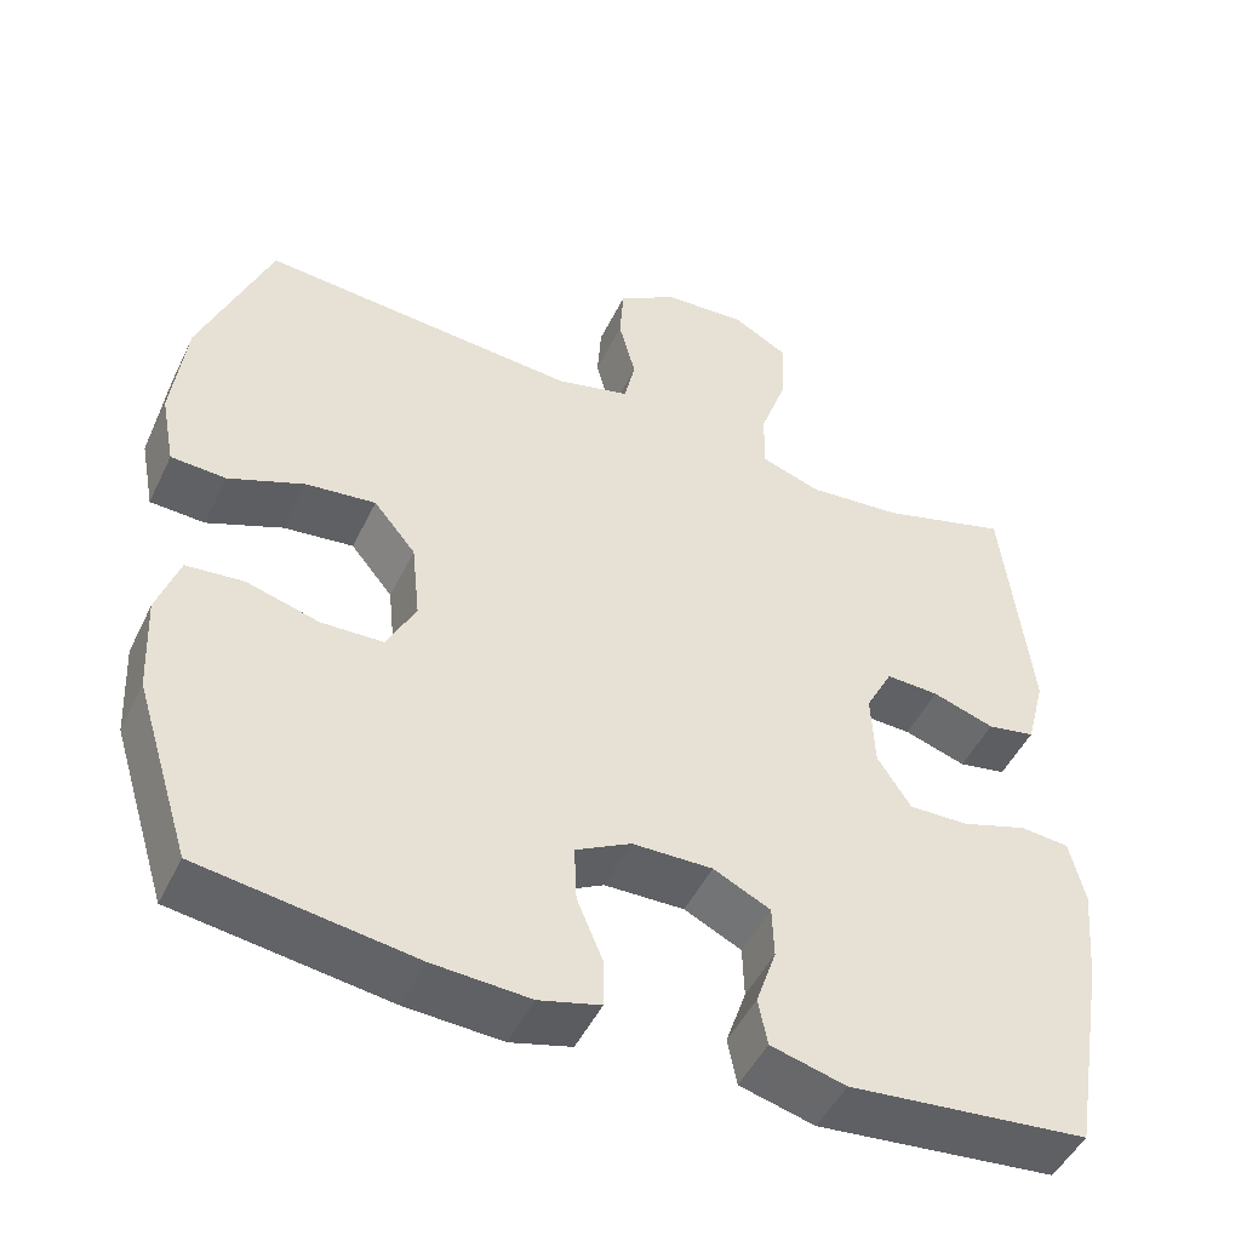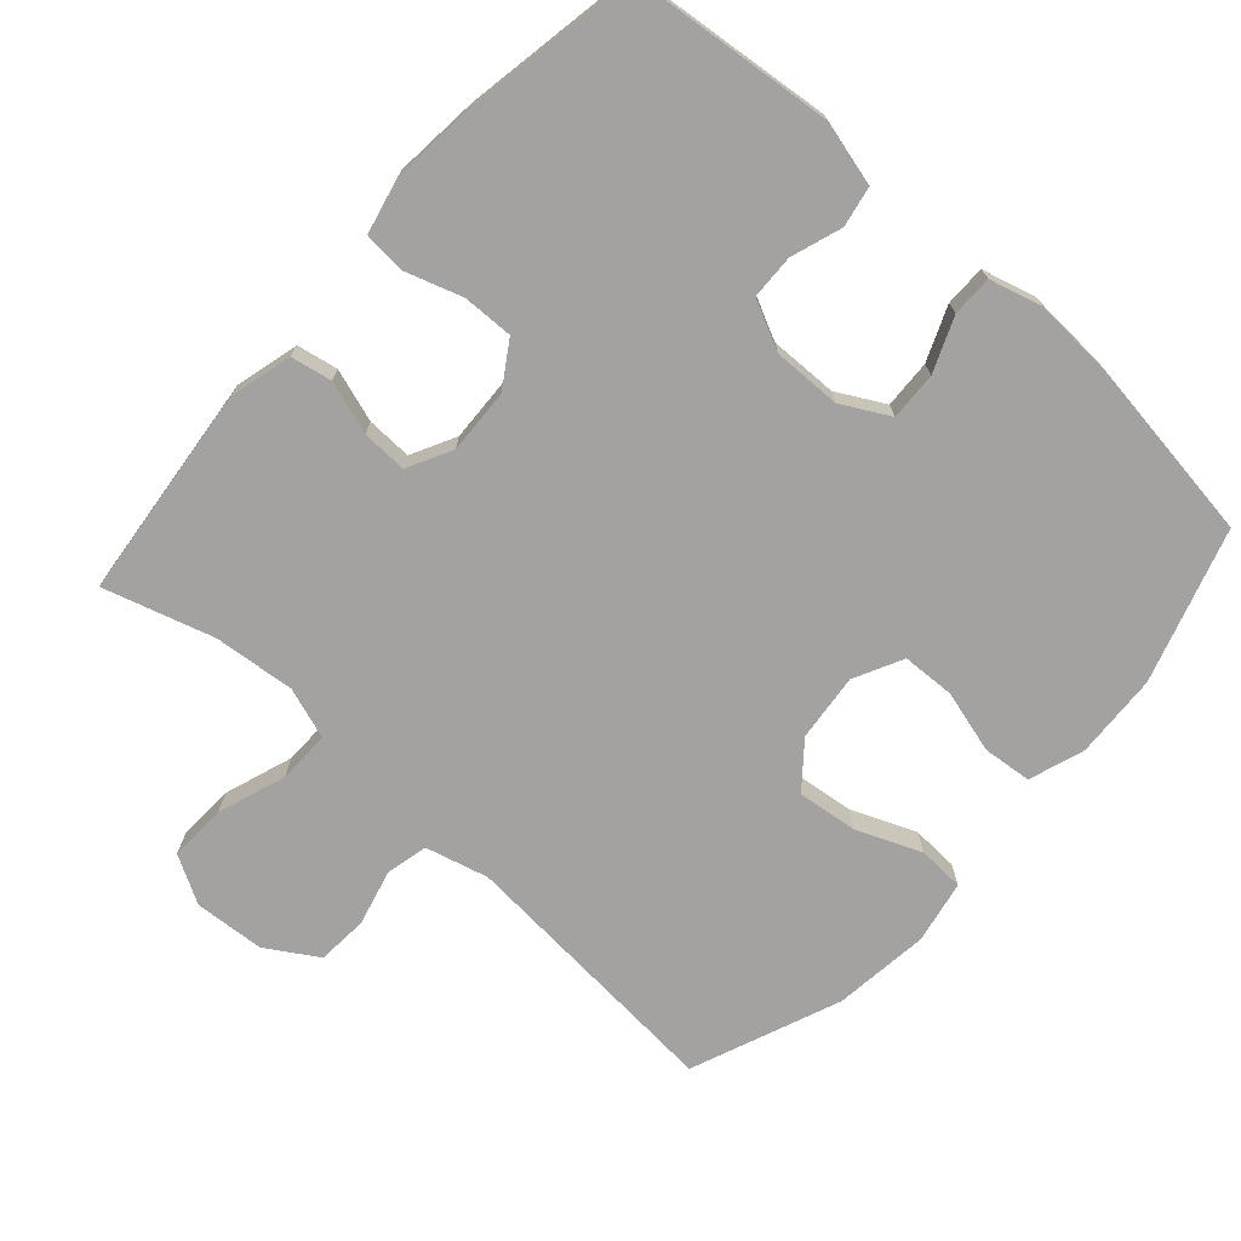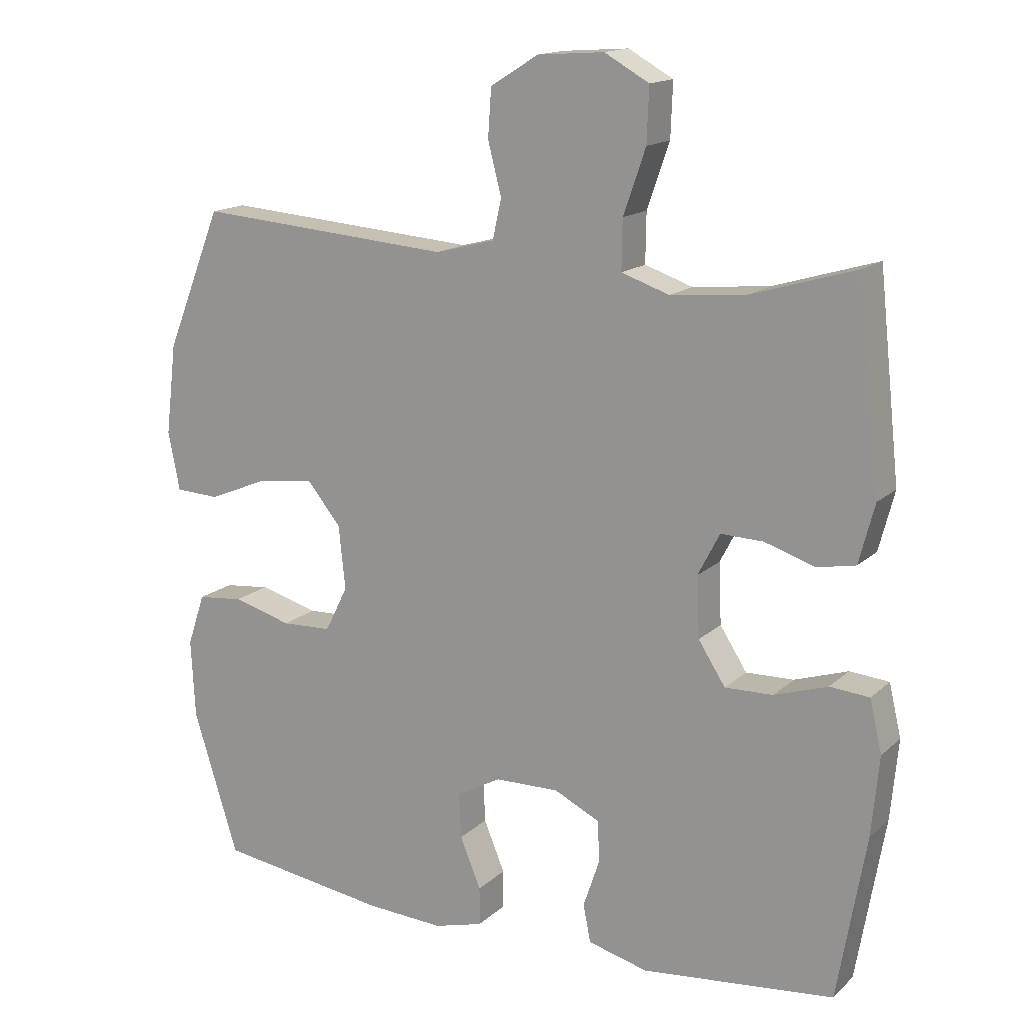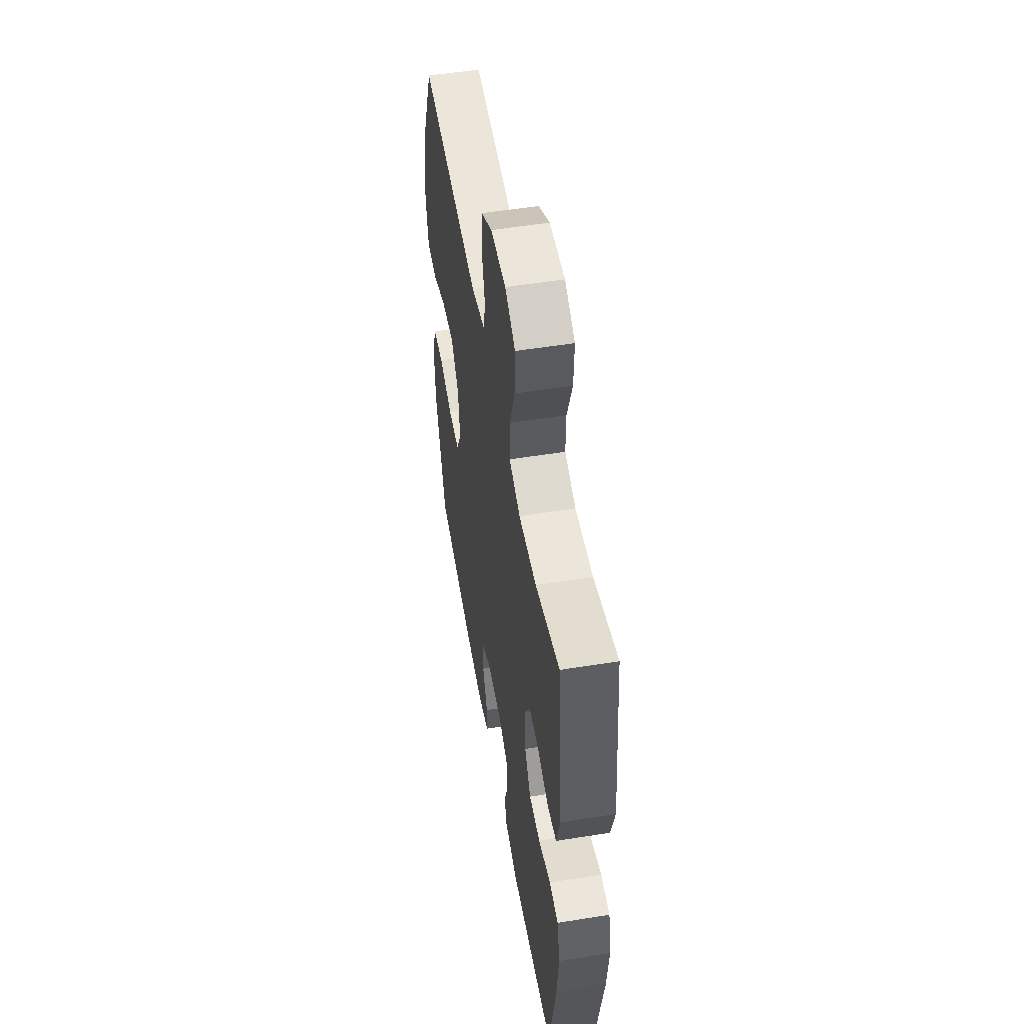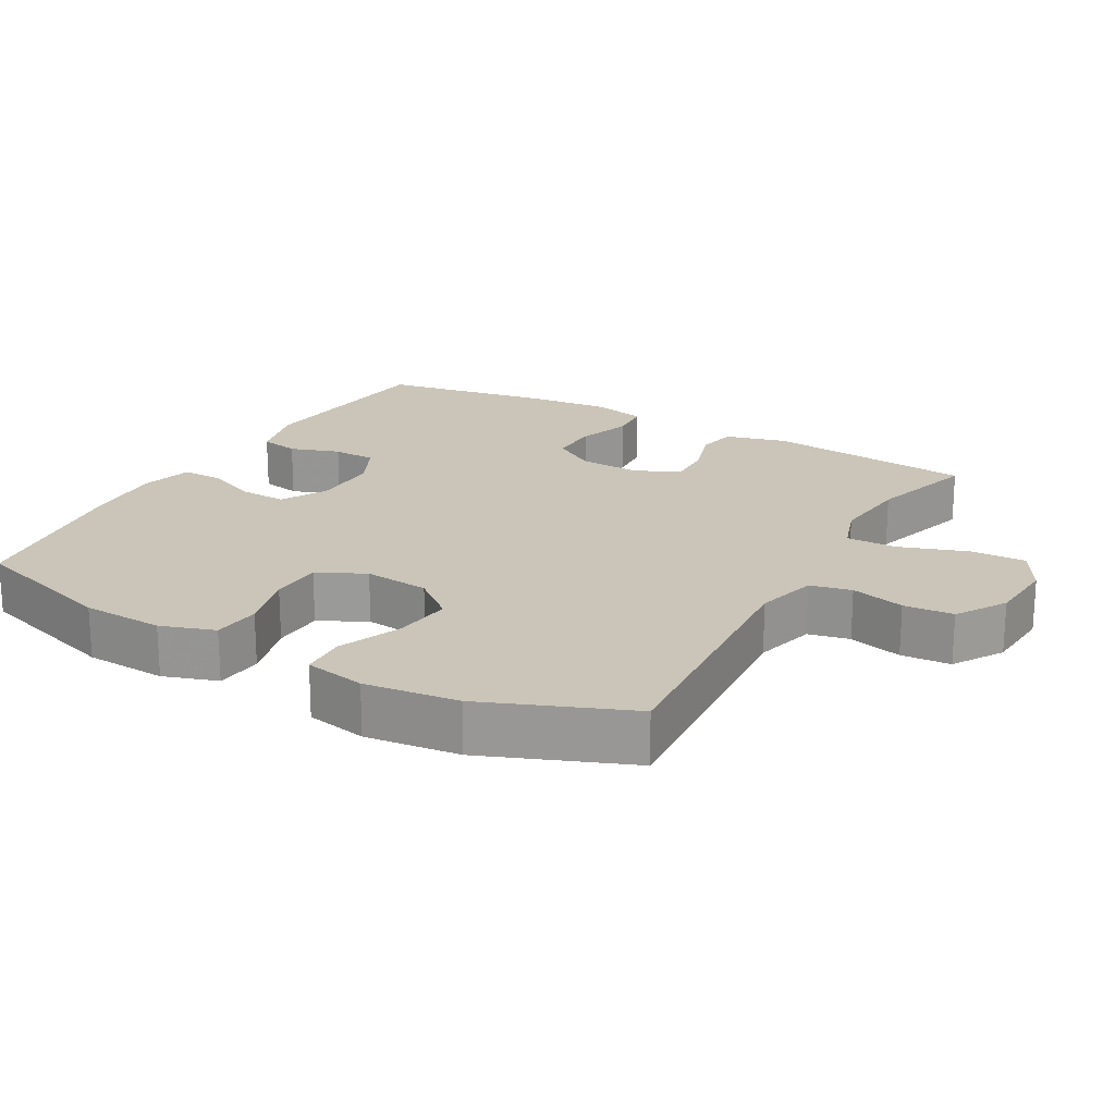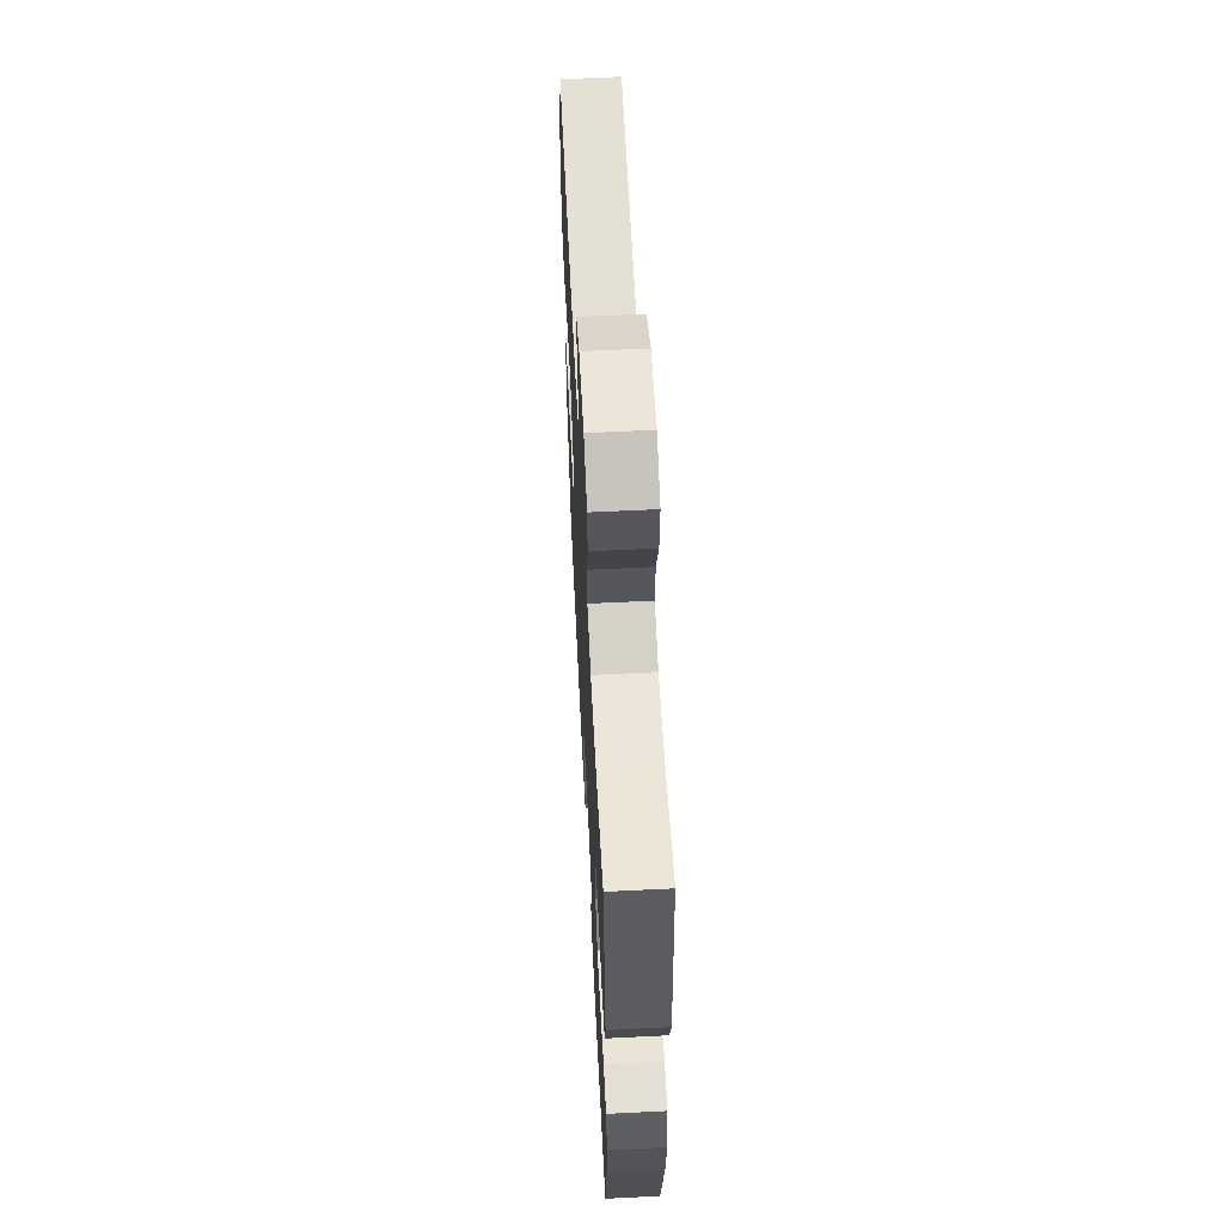
<metadata>
{"format":"obj","ext":"obj","renderer":"f3d","projection":"perspective","resolution":1024,"background":"white","views":[{"elev":-48.5,"azim":-25.0,"up":"+Z"},{"elev":-72.7,"azim":138.1,"up":"+Y"},{"elev":15.5,"azim":29.7,"up":"+Z"},{"elev":53.2,"azim":80.2,"up":"+Z"},{"elev":20.4,"azim":-60.5,"up":"+Y"},{"elev":61.4,"azim":87.1,"up":"+Z"}]}
</metadata>
<code>
v 0.5 0.07 0.5
v 0.532 0.07 0.203
v 0.509 0.07 0.115
v 0.452 0.07 0.104
v 0.378 0.07 0.128
v 0.315 0.07 0.13
v 0.283 0.07 0.068
v 0.287 0.07 -0.022
v 0.327 0.07 -0.084
v 0.398 0.07 -0.082
v 0.477 0.07 -0.056
v 0.535 0.07 -0.061
v 0.553 0.07 -0.138
v 0.542 0.07 -0.256
v 0.5 0.07 -0.5
v 0.215 0.07 -0.53
v 0.126 0.07 -0.507
v 0.115 0.07 -0.451
v 0.139 0.07 -0.38
v 0.137 0.07 -0.318
v 0.069 0.07 -0.285
v -0.026 0.07 -0.287
v -0.092 0.07 -0.323
v -0.089 0.07 -0.39
v -0.058 0.07 -0.465
v -0.058 0.07 -0.522
v -0.131 0.07 -0.542
v -0.246 0.07 -0.536
v -0.5 0.07 -0.5
v -0.567 0.07 -0.287
v -0.573 0.07 -0.17
v -0.547 0.07 -0.093
v -0.479 0.07 -0.086
v -0.392 0.07 -0.11
v -0.318 0.07 -0.107
v -0.284 0.07 -0.039
v -0.294 0.07 0.055
v -0.344 0.07 0.116
v -0.427 0.07 0.106
v -0.517 0.07 0.069
v -0.582 0.07 0.072
v -0.599 0.07 0.159
v -0.583 0.07 0.293
v -0.5 0.07 0.5
v -0.121 0.07 0.471
v -0.033 0.07 0.494
v -0.02 0.07 0.553
v -0.04 0.07 0.63
v -0.035 0.07 0.701
v 0.036 0.07 0.745
v 0.134 0.07 0.752
v 0.2 0.07 0.715
v 0.197 0.07 0.635
v 0.164 0.07 0.54
v 0.163 0.07 0.467
v 0.234 0.07 0.443
v 0.347 0.07 0.454
v 0.5 0 0.5
v 0.532 0 0.203
v 0.509 0 0.115
v 0.452 0 0.104
v 0.378 0 0.128
v 0.315 0 0.13
v 0.283 0 0.068
v 0.287 0 -0.022
v 0.327 0 -0.084
v 0.398 0 -0.082
v 0.477 0 -0.056
v 0.535 0 -0.061
v 0.553 0 -0.138
v 0.542 0 -0.256
v 0.5 0 -0.5
v 0.215 0 -0.53
v 0.126 0 -0.507
v 0.115 0 -0.451
v 0.139 0 -0.38
v 0.137 0 -0.318
v 0.069 0 -0.285
v -0.026 0 -0.287
v -0.092 0 -0.323
v -0.089 0 -0.39
v -0.058 0 -0.465
v -0.058 0 -0.522
v -0.131 0 -0.542
v -0.246 0 -0.536
v -0.5 0 -0.5
v -0.567 0 -0.287
v -0.573 0 -0.17
v -0.547 0 -0.093
v -0.479 0 -0.086
v -0.392 0 -0.11
v -0.318 0 -0.107
v -0.284 0 -0.039
v -0.294 0 0.055
v -0.344 0 0.116
v -0.427 0 0.106
v -0.517 0 0.069
v -0.582 0 0.072
v -0.599 0 0.159
v -0.583 0 0.293
v -0.5 0 0.5
v -0.121 0 0.471
v -0.033 0 0.494
v -0.02 0 0.553
v -0.04 0 0.63
v -0.035 0 0.701
v 0.036 0 0.745
v 0.134 0 0.752
v 0.2 0 0.715
v 0.197 0 0.635
v 0.164 0 0.54
v 0.163 0 0.467
v 0.234 0 0.443
v 0.347 0 0.454
f 51 52 53 54
f 51 54 55
f 50 51 55
f 47 48 49 50
f 46 47 50 55
f 45 46 55 56
f 43 44 45 56
f 39 40 41 42
f 38 39 42 43
f 31 32 33 34
f 31 34 35
f 30 31 35
f 29 30 35
f 28 29 35 36
f 24 25 26 27
f 23 24 27 28
f 16 17 18 19
f 16 19 20
f 15 16 20
f 14 15 20
f 13 14 20 21
f 10 11 12 13
f 9 10 13 21
f 2 3 4 5
f 57 1 2 5
f 57 5 6
f 38 43 56 57
f 37 38 57 6
f 36 37 6 7
f 23 28 36
f 22 23 36 7
f 8 9 21 22
f 7 8 22
f 111 110 109 108
f 112 111 108
f 112 108 107
f 107 106 105 104
f 112 107 104 103
f 113 112 103 102
f 113 102 101 100
f 99 98 97 96
f 100 99 96 95
f 91 90 89 88
f 92 91 88
f 92 88 87
f 92 87 86
f 93 92 86 85
f 84 83 82 81
f 85 84 81 80
f 76 75 74 73
f 77 76 73
f 77 73 72
f 77 72 71
f 78 77 71 70
f 70 69 68 67
f 78 70 67 66
f 62 61 60 59
f 62 59 58 114
f 63 62 114
f 114 113 100 95
f 63 114 95 94
f 64 63 94 93
f 93 85 80
f 64 93 80 79
f 79 78 66 65
f 79 65 64
f 1 58 59 2
f 2 59 60 3
f 3 60 61 4
f 4 61 62 5
f 5 62 63 6
f 6 63 64 7
f 7 64 65 8
f 8 65 66 9
f 9 66 67 10
f 10 67 68 11
f 11 68 69 12
f 12 69 70 13
f 13 70 71 14
f 14 71 72 15
f 15 72 73 16
f 16 73 74 17
f 17 74 75 18
f 18 75 76 19
f 19 76 77 20
f 20 77 78 21
f 21 78 79 22
f 22 79 80 23
f 23 80 81 24
f 24 81 82 25
f 25 82 83 26
f 26 83 84 27
f 27 84 85 28
f 28 85 86 29
f 29 86 87 30
f 30 87 88 31
f 31 88 89 32
f 32 89 90 33
f 33 90 91 34
f 34 91 92 35
f 35 92 93 36
f 36 93 94 37
f 37 94 95 38
f 38 95 96 39
f 39 96 97 40
f 40 97 98 41
f 41 98 99 42
f 42 99 100 43
f 43 100 101 44
f 44 101 102 45
f 45 102 103 46
f 46 103 104 47
f 47 104 105 48
f 48 105 106 49
f 49 106 107 50
f 50 107 108 51
f 51 108 109 52
f 52 109 110 53
f 53 110 111 54
f 54 111 112 55
f 55 112 113 56
f 56 113 114 57
f 57 114 58 1

</code>
